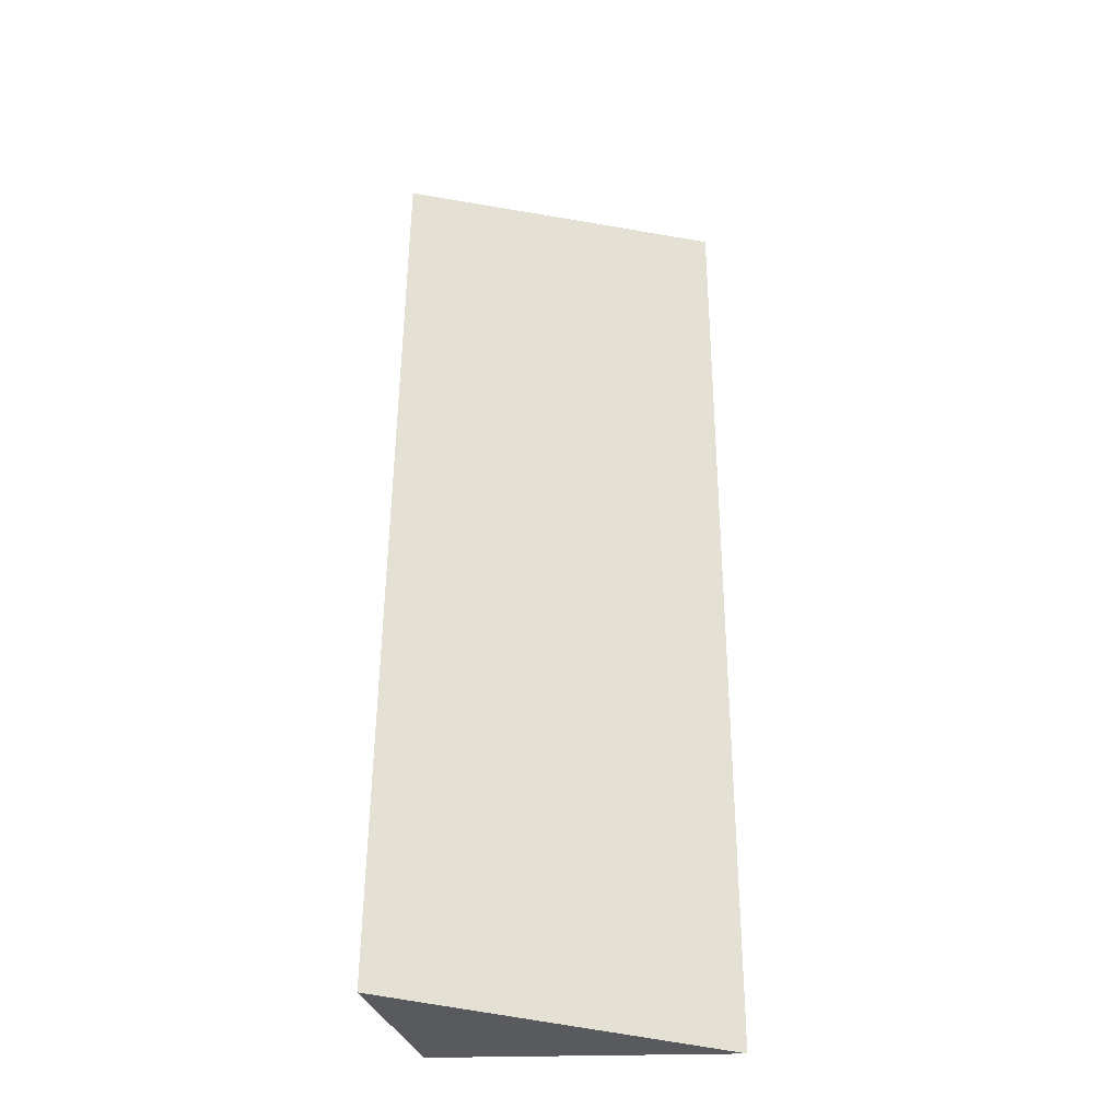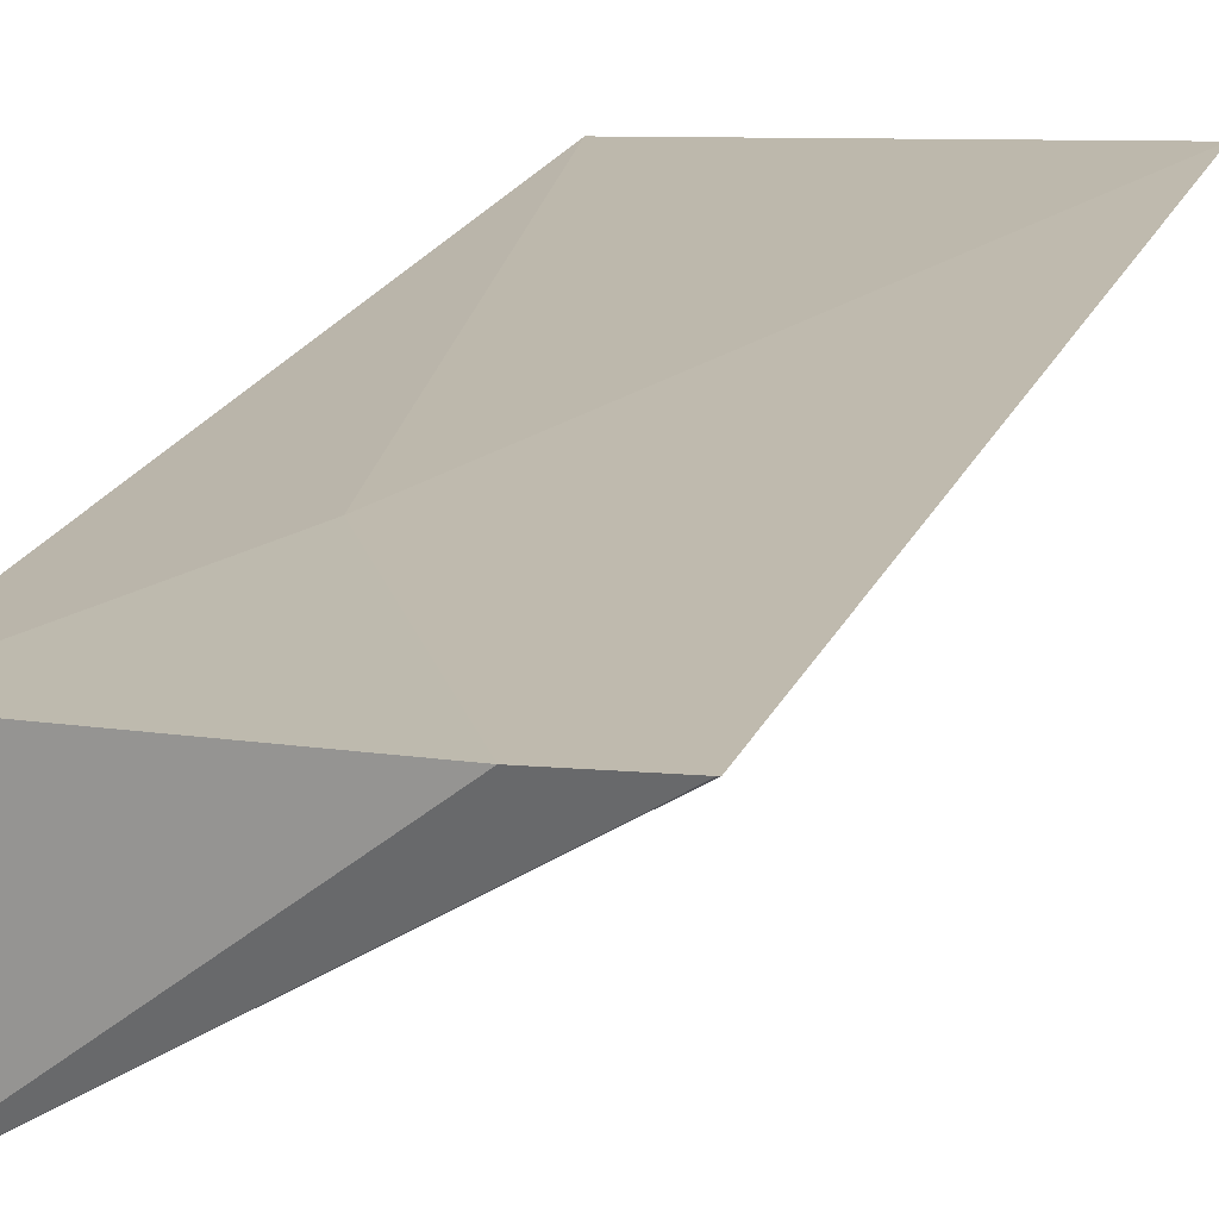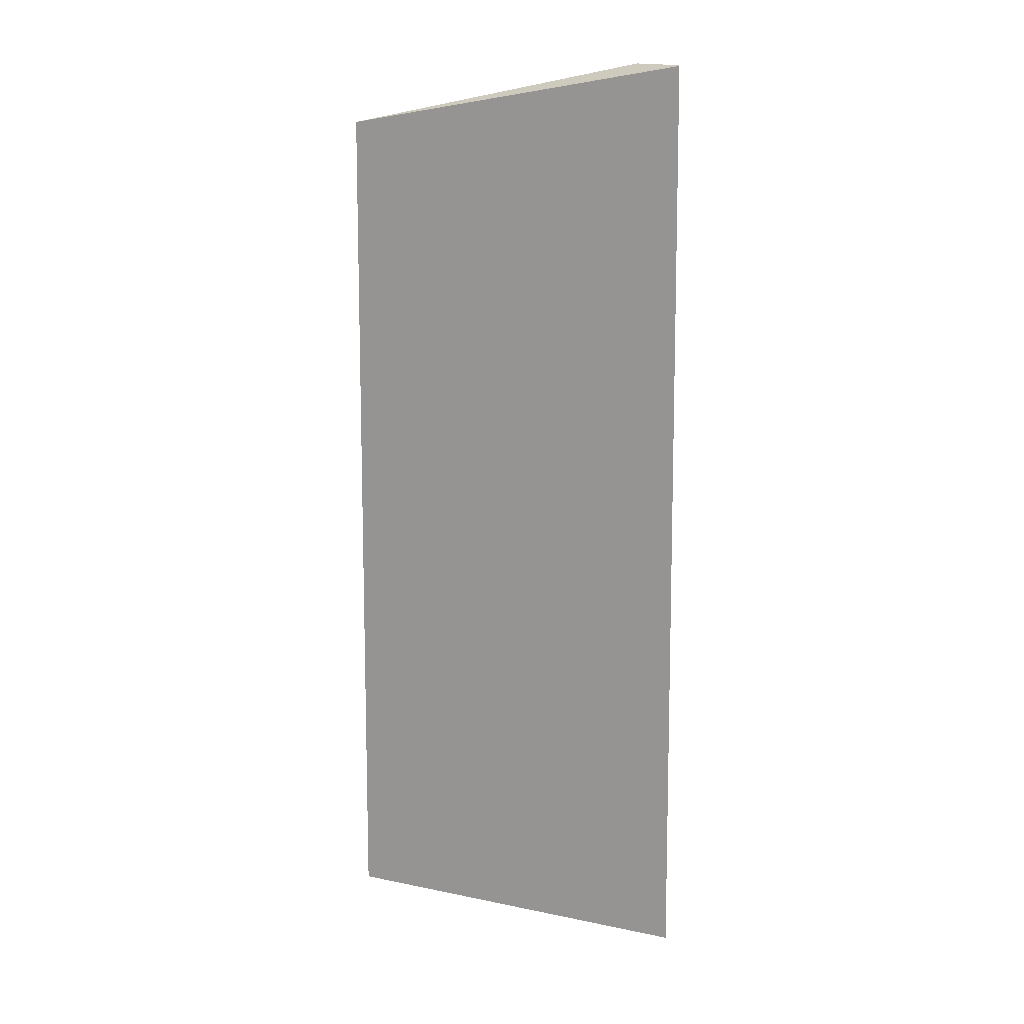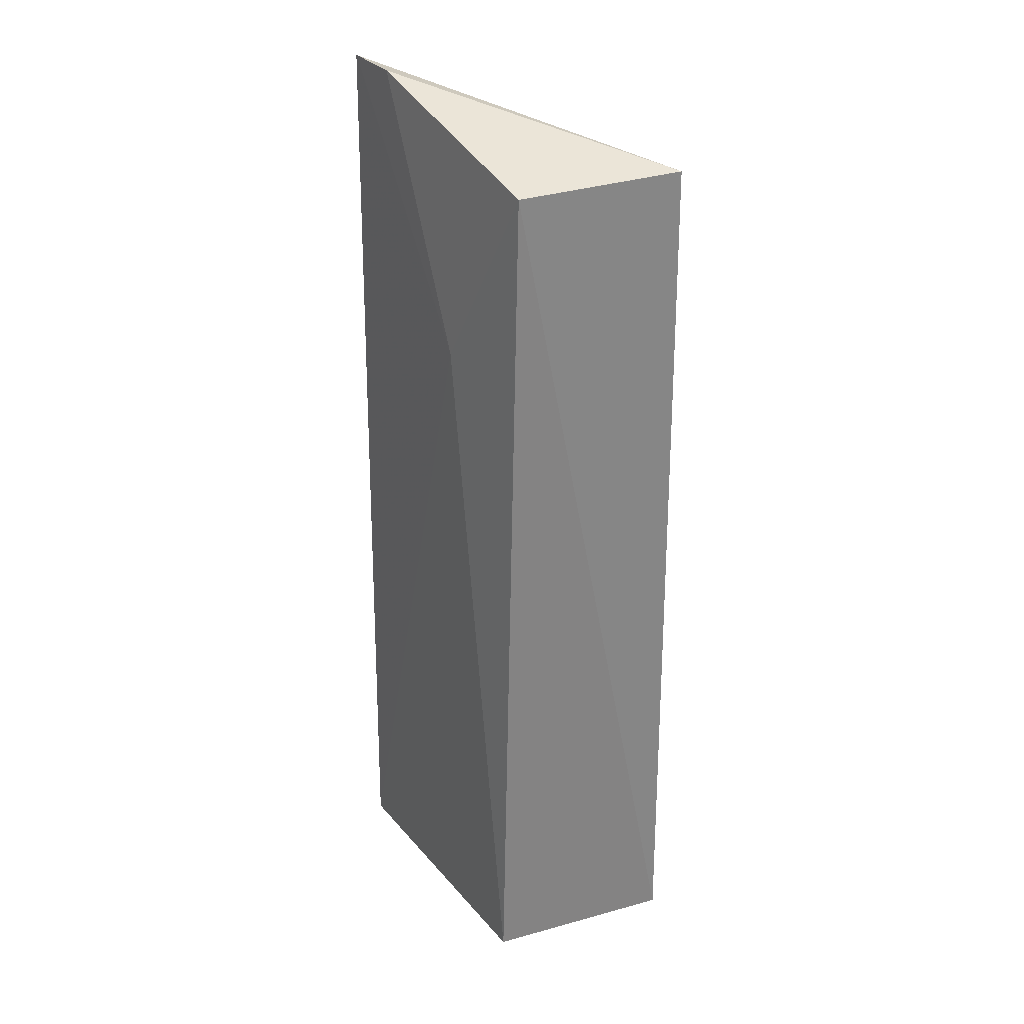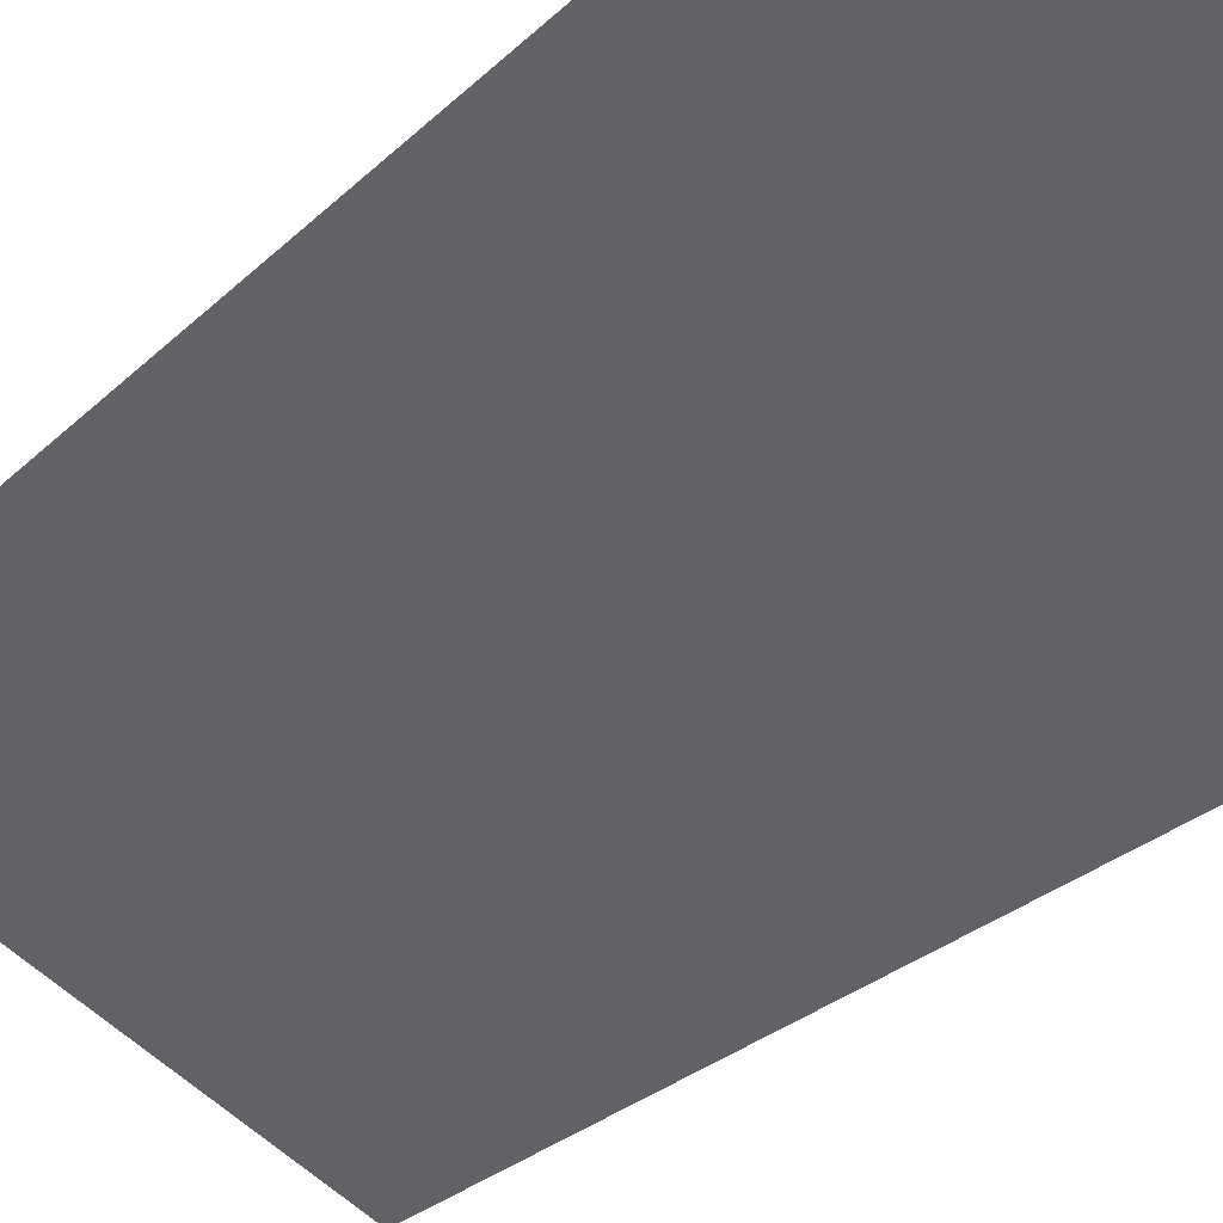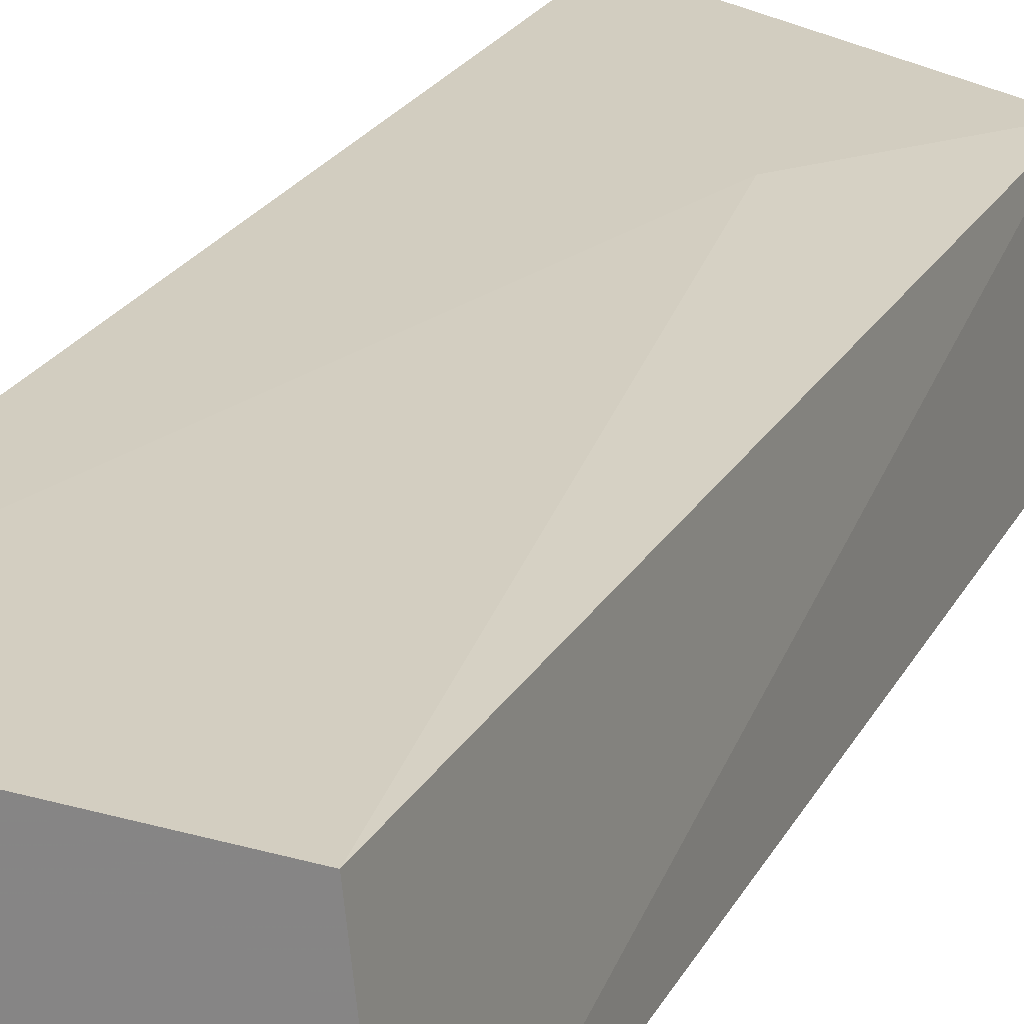
<metadata>
{"format":"obj","ext":"obj","renderer":"f3d","projection":"perspective","resolution":1024,"background":"white","views":[{"elev":-31.9,"azim":7.0,"up":"+Z"},{"elev":15.4,"azim":14.8,"up":"+Y"},{"elev":15.8,"azim":55.4,"up":"+Z"},{"elev":29.6,"azim":-119.8,"up":"+Z"},{"elev":-24.8,"azim":147.5,"up":"+Y"},{"elev":24.4,"azim":-157.1,"up":"+Y"}]}
</metadata>
<code>
v -0.02678 0.02221 0.1149
v -0.03773 0.0222 0.07953
v -0.03771 0.0215 0.1125
v -0.03856 0.01513 0.07939
v -0.02671 0.0226 0.07937
v -0.03811 0.01512 0.1126
v -0.03385 0.02219 0.1054
v -0.02674 0.02222 0.1149
v -0.02915 0.02216 0.1149
f 3 2 4
f 5 4 2
f 6 3 4
f 7 2 3
f 7 5 2
f 8 4 5
f 8 6 4
f 8 1 6
f 8 7 1
f 8 5 7
f 9 6 1
f 9 3 6
f 9 7 3
f 9 1 7

</code>
